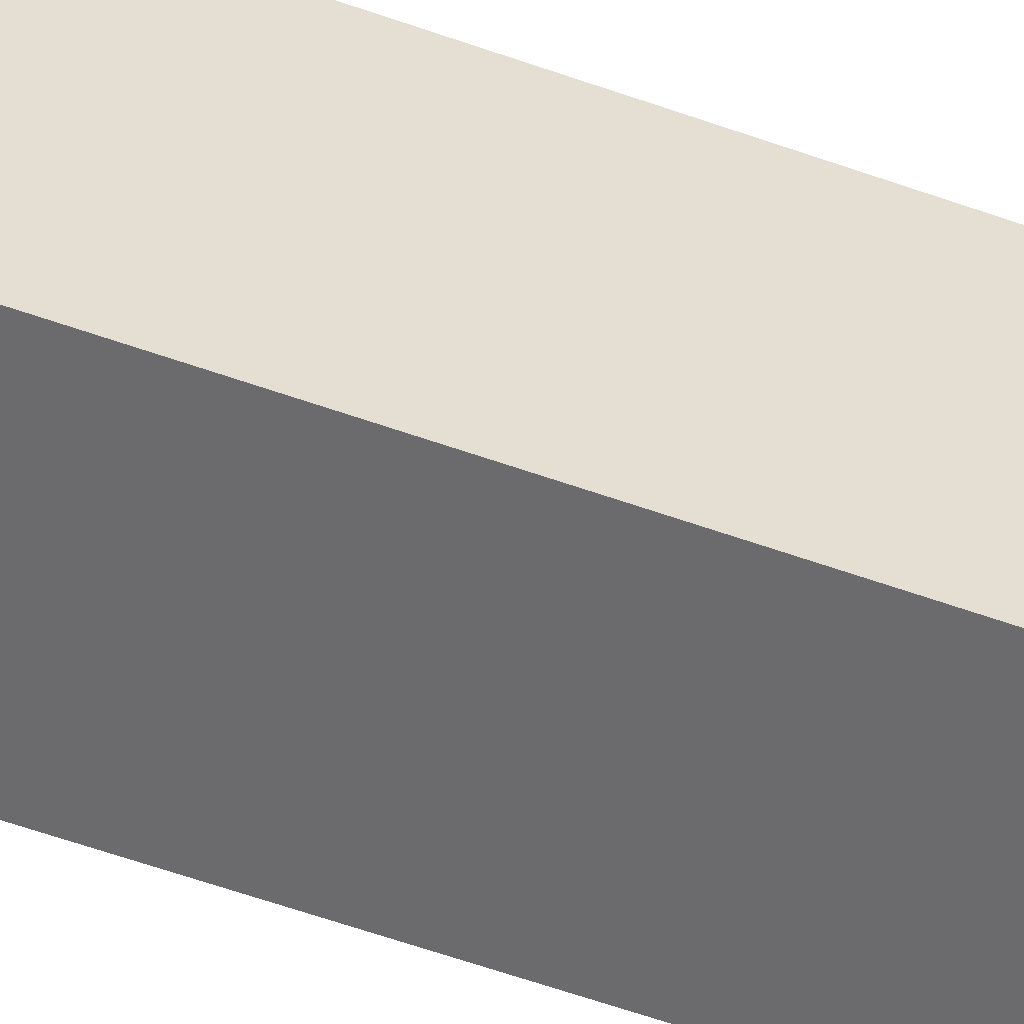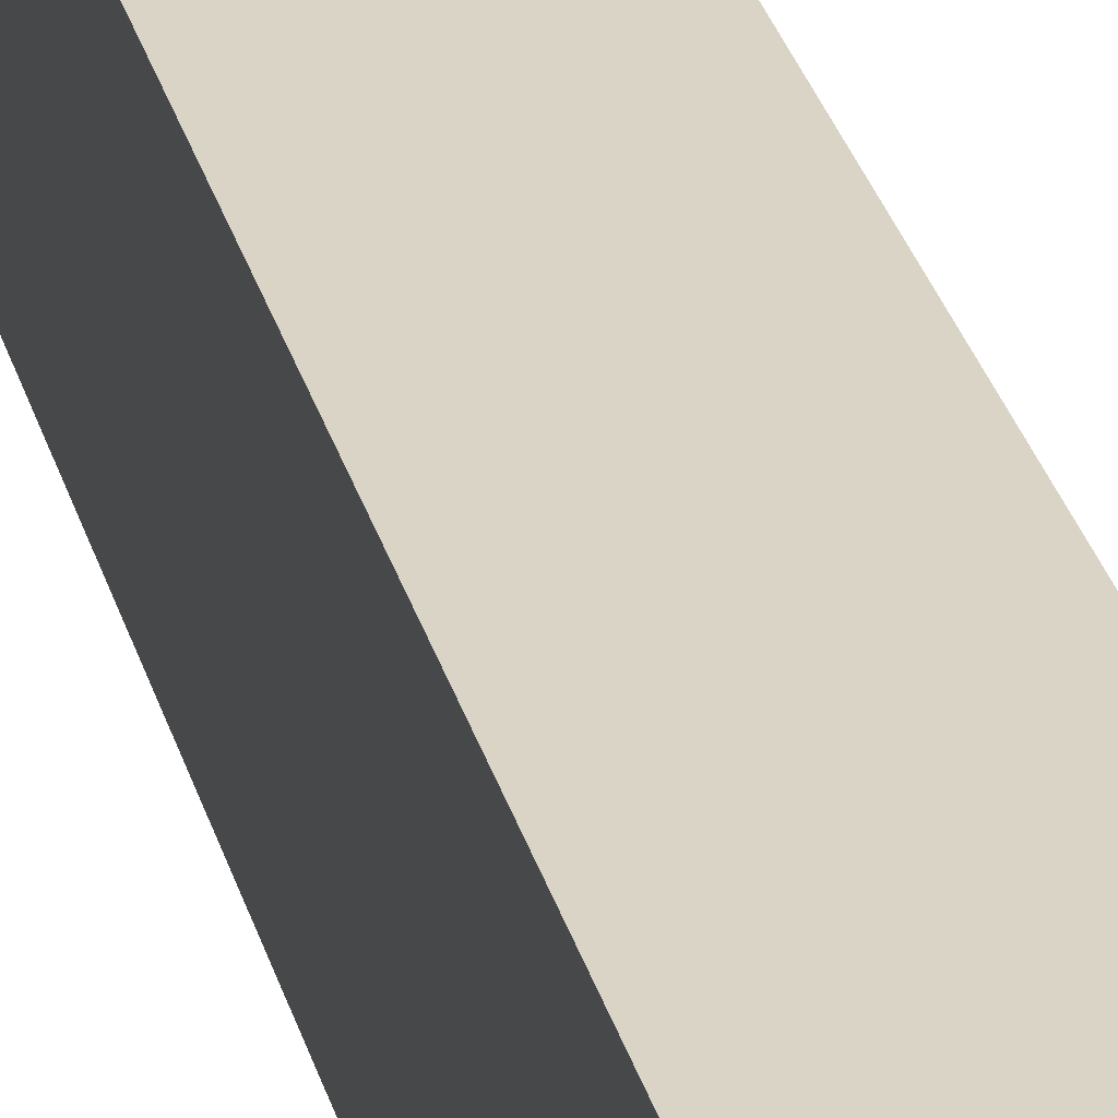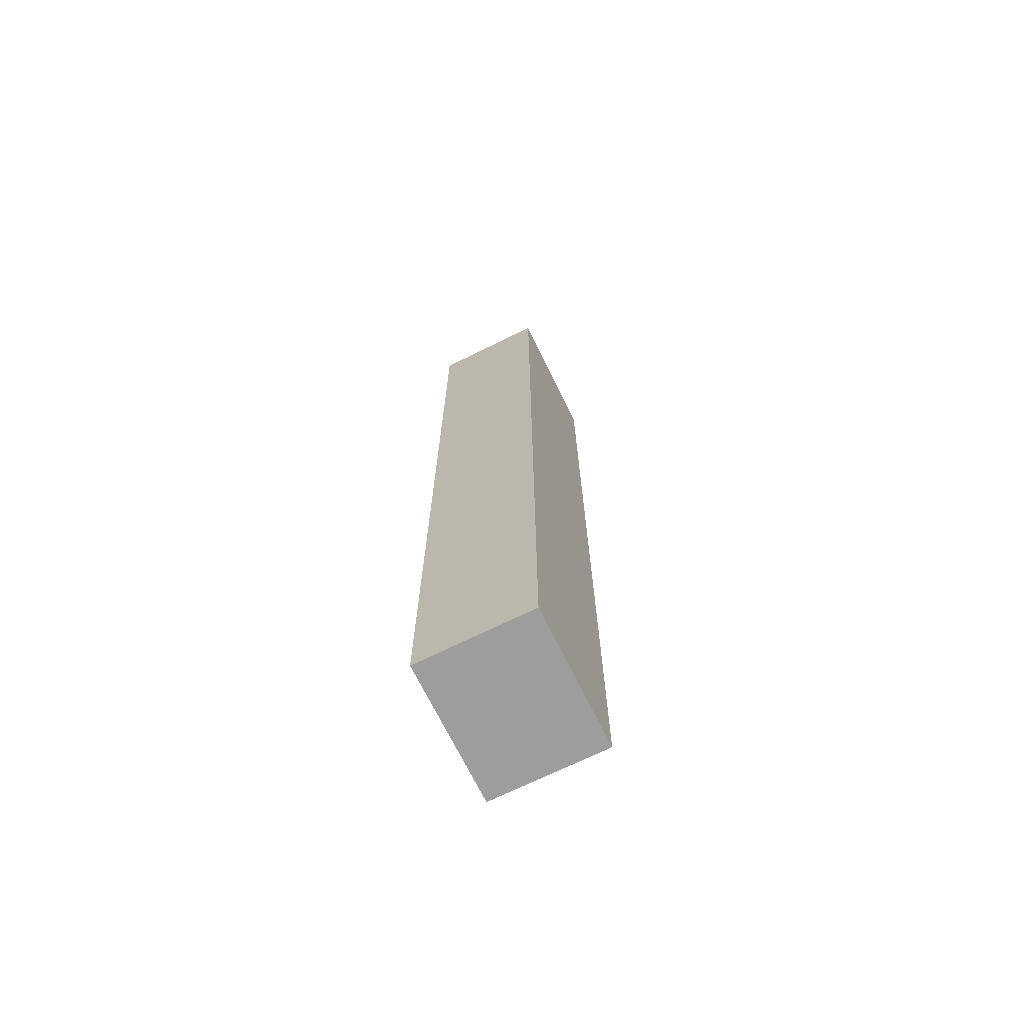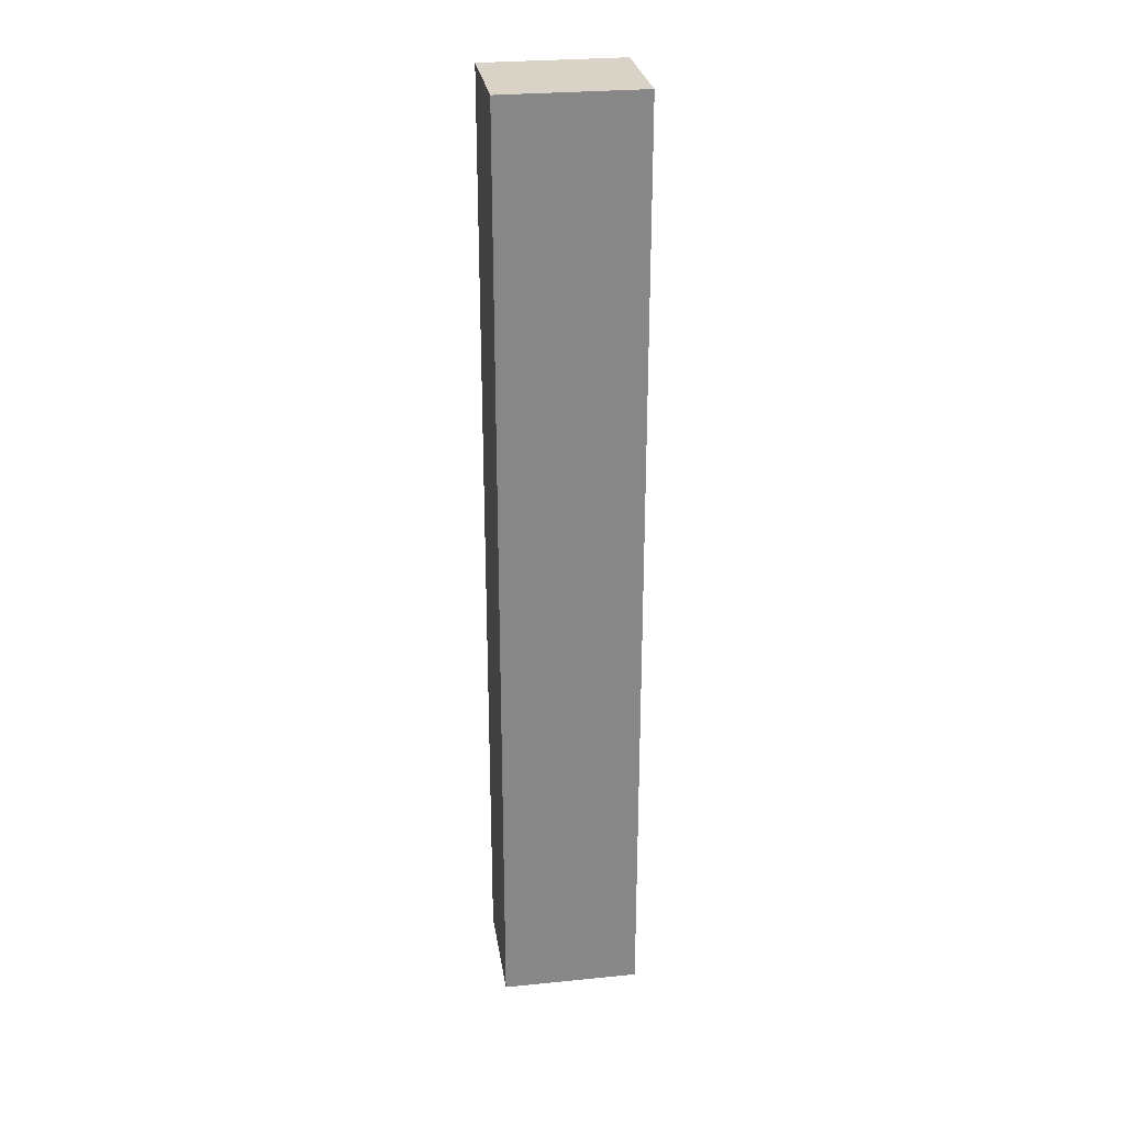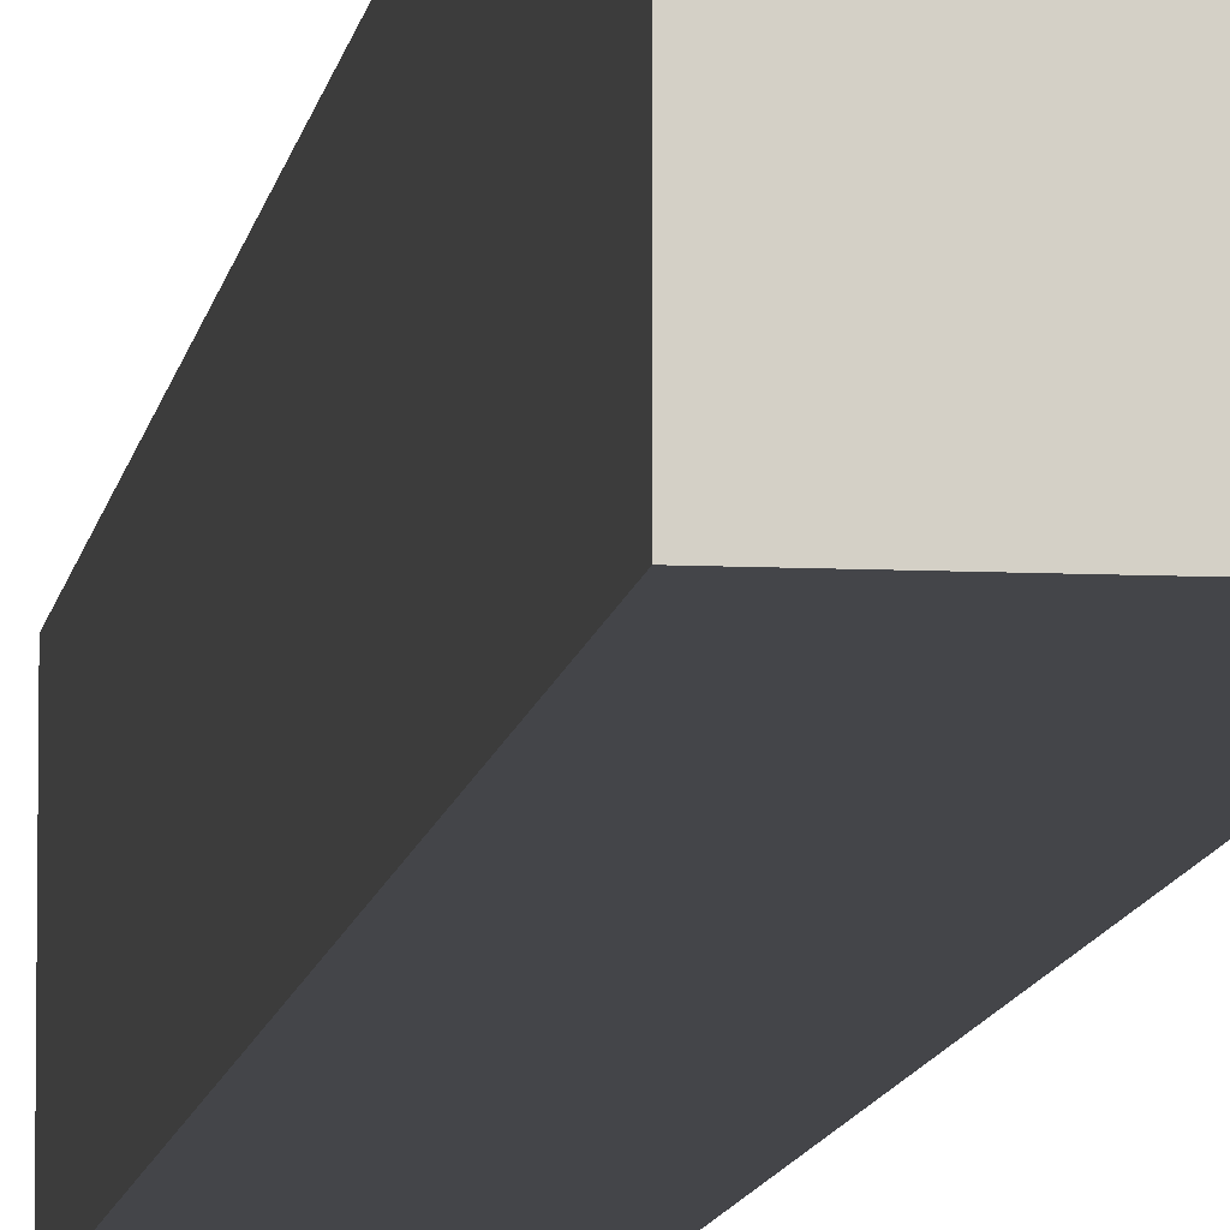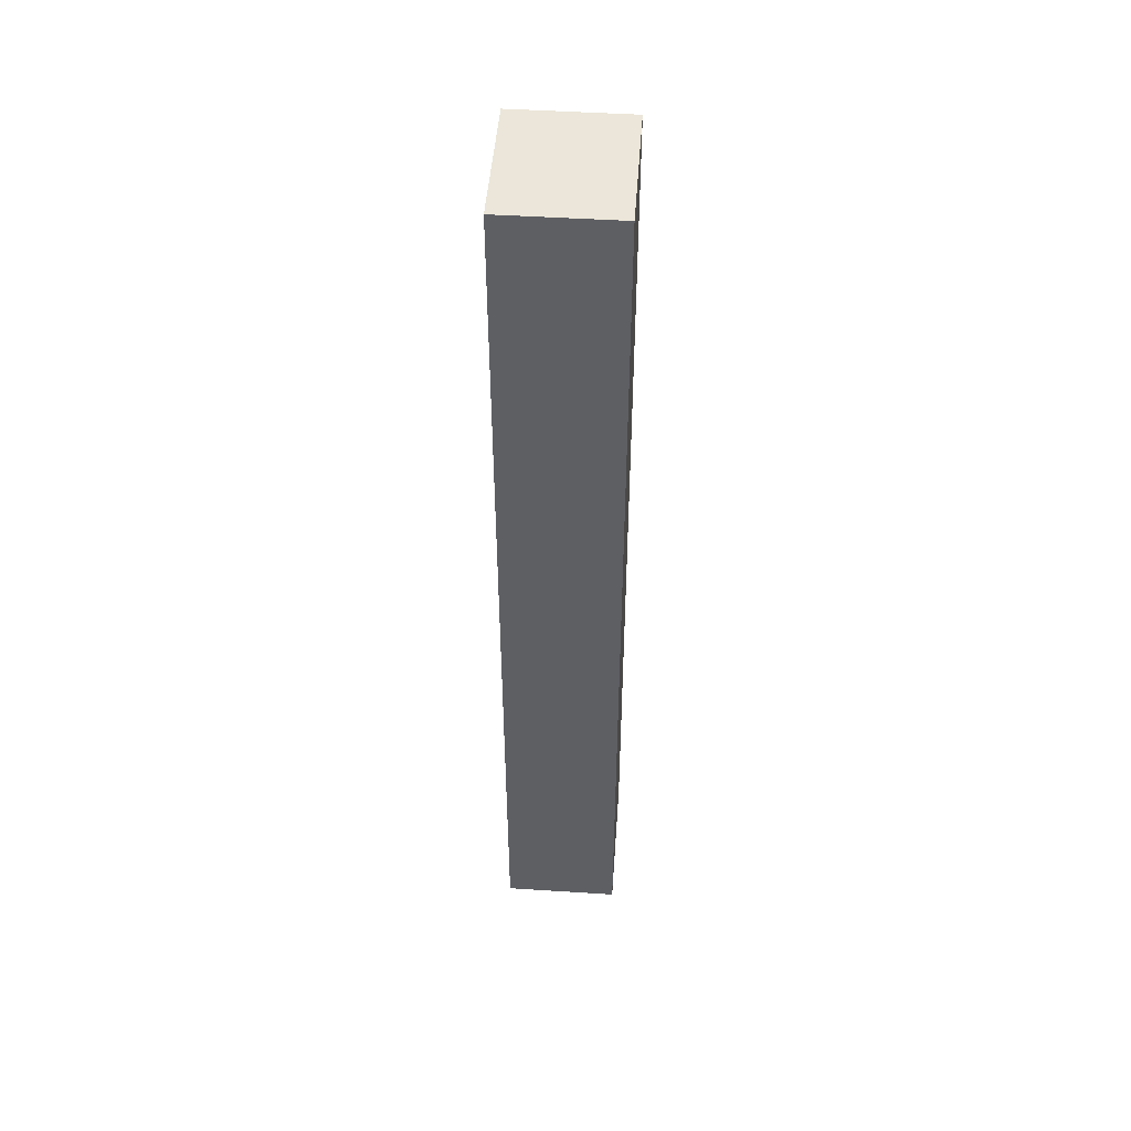
<metadata>
{"format":"obj","ext":"obj","renderer":"f3d","projection":"perspective","resolution":1024,"background":"white","views":[{"elev":-53.5,"azim":-111.4,"up":"+Z"},{"elev":28.9,"azim":-13.9,"up":"+Z"},{"elev":-70.4,"azim":26.2,"up":"+Y"},{"elev":27.8,"azim":81.4,"up":"+Y"},{"elev":-9.0,"azim":172.5,"up":"+Z"},{"elev":48.0,"azim":-175.9,"up":"+Y"}]}
</metadata>
<code>
o mesh9/mesh9-geometry#mesh9-geometry
v 0.3679 0.04228 0.5081
v 0.3638 0.008475 0.5081
v 0.3679 0.008475 0.5081
v 0.3638 0.04228 0.5081
v 0.3679 0.008475 0.513
v 0.3638 0.04228 0.513
v 0.3638 0.008475 0.513
v 0.3679 0.04228 0.513
f 1 2 3
f 2 1 4
f 3 2 1
f 4 1 2
f 2 5 3
f 3 5 2
f 5 1 3
f 3 1 5
f 1 6 4
f 4 6 1
f 6 2 4
f 4 2 6
f 5 2 7
f 7 2 5
f 1 5 8
f 8 5 1
f 6 1 8
f 8 1 6
f 2 6 7
f 7 6 2
f 6 5 7
f 7 5 6
f 5 6 8
f 8 6 5

</code>
